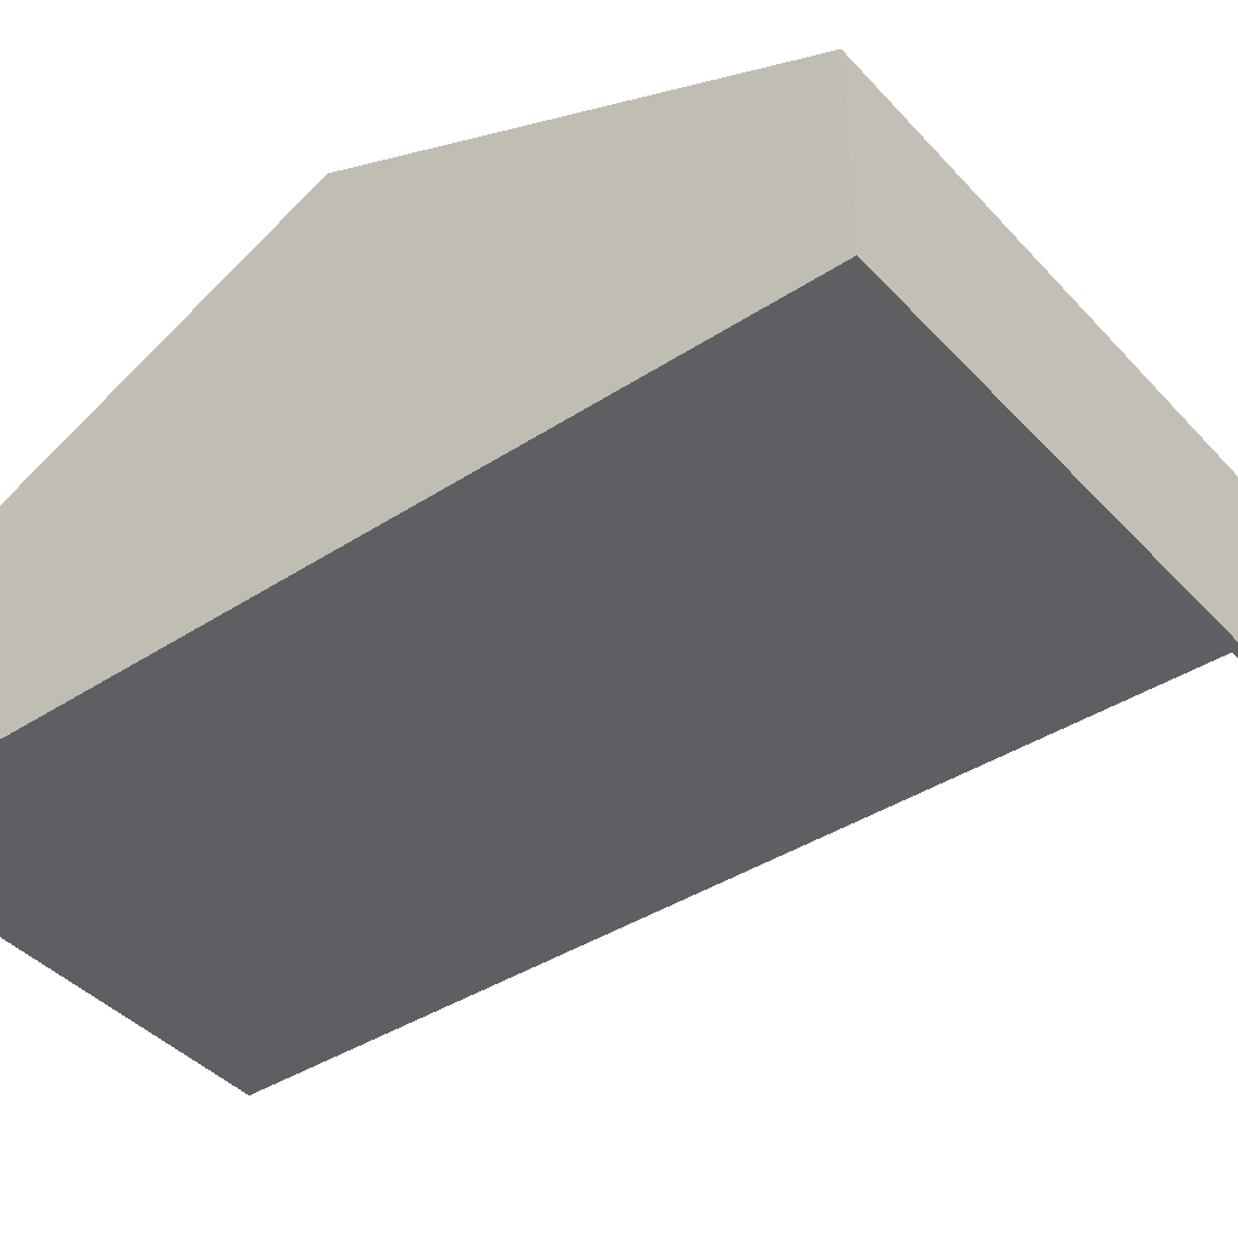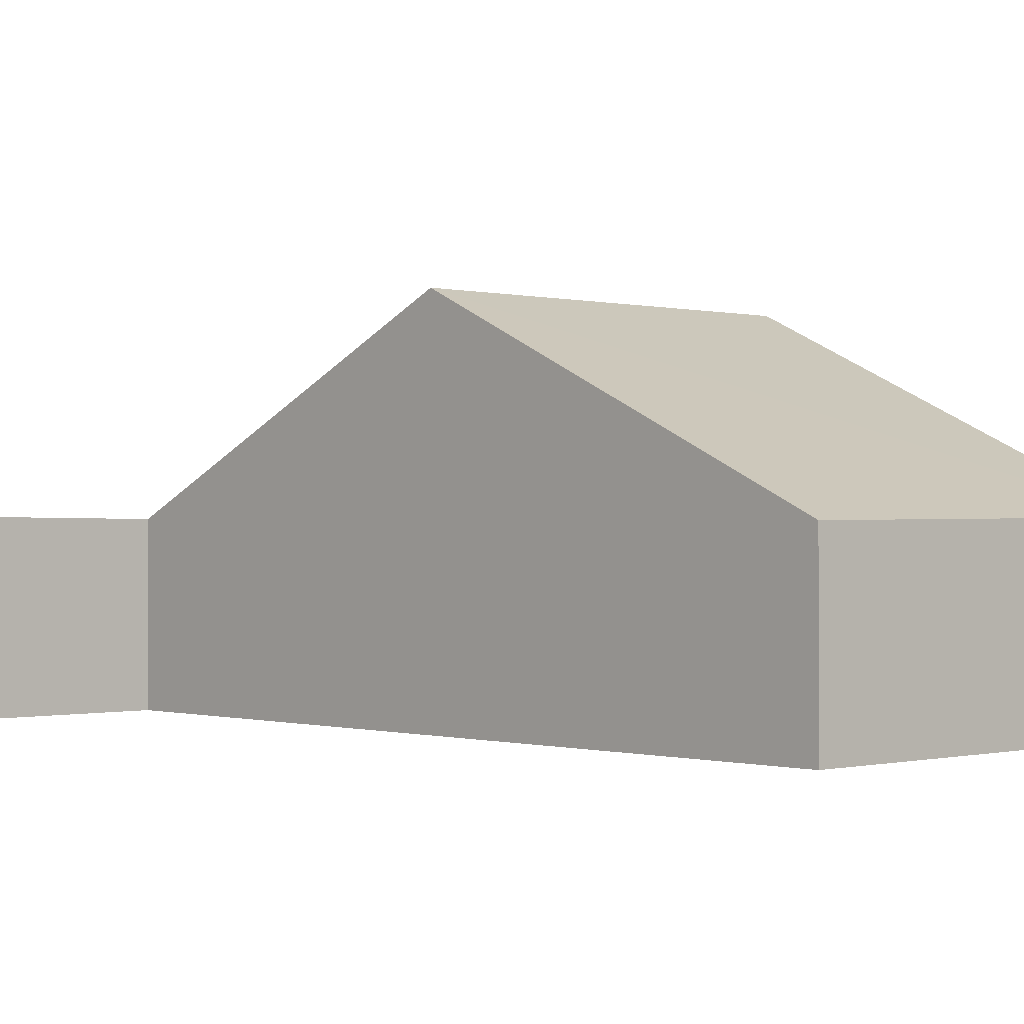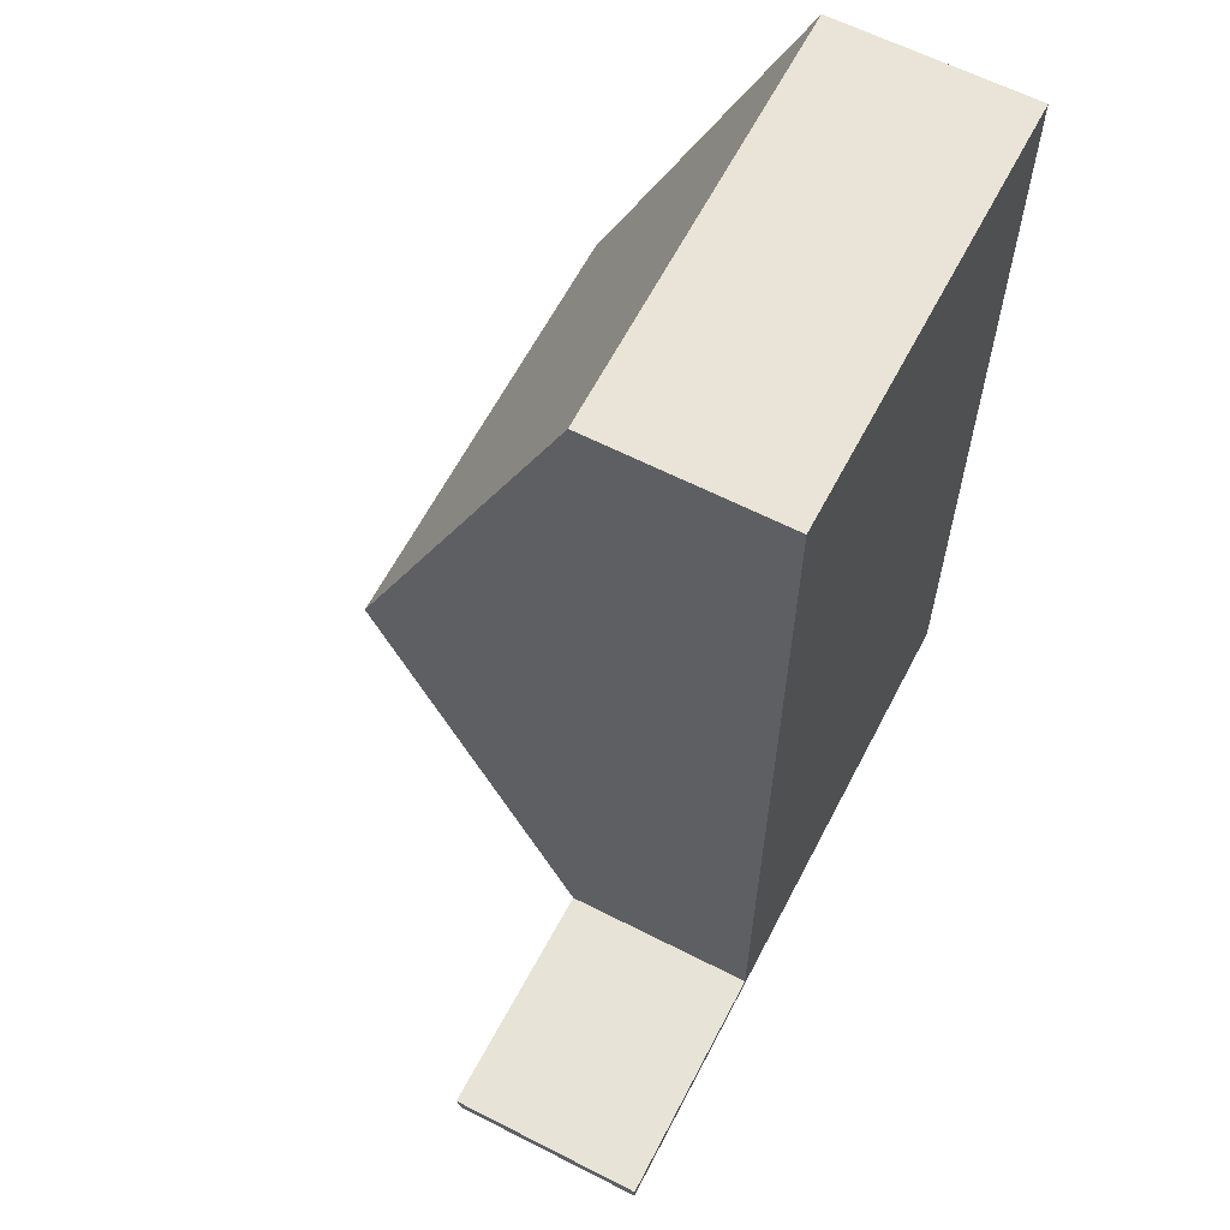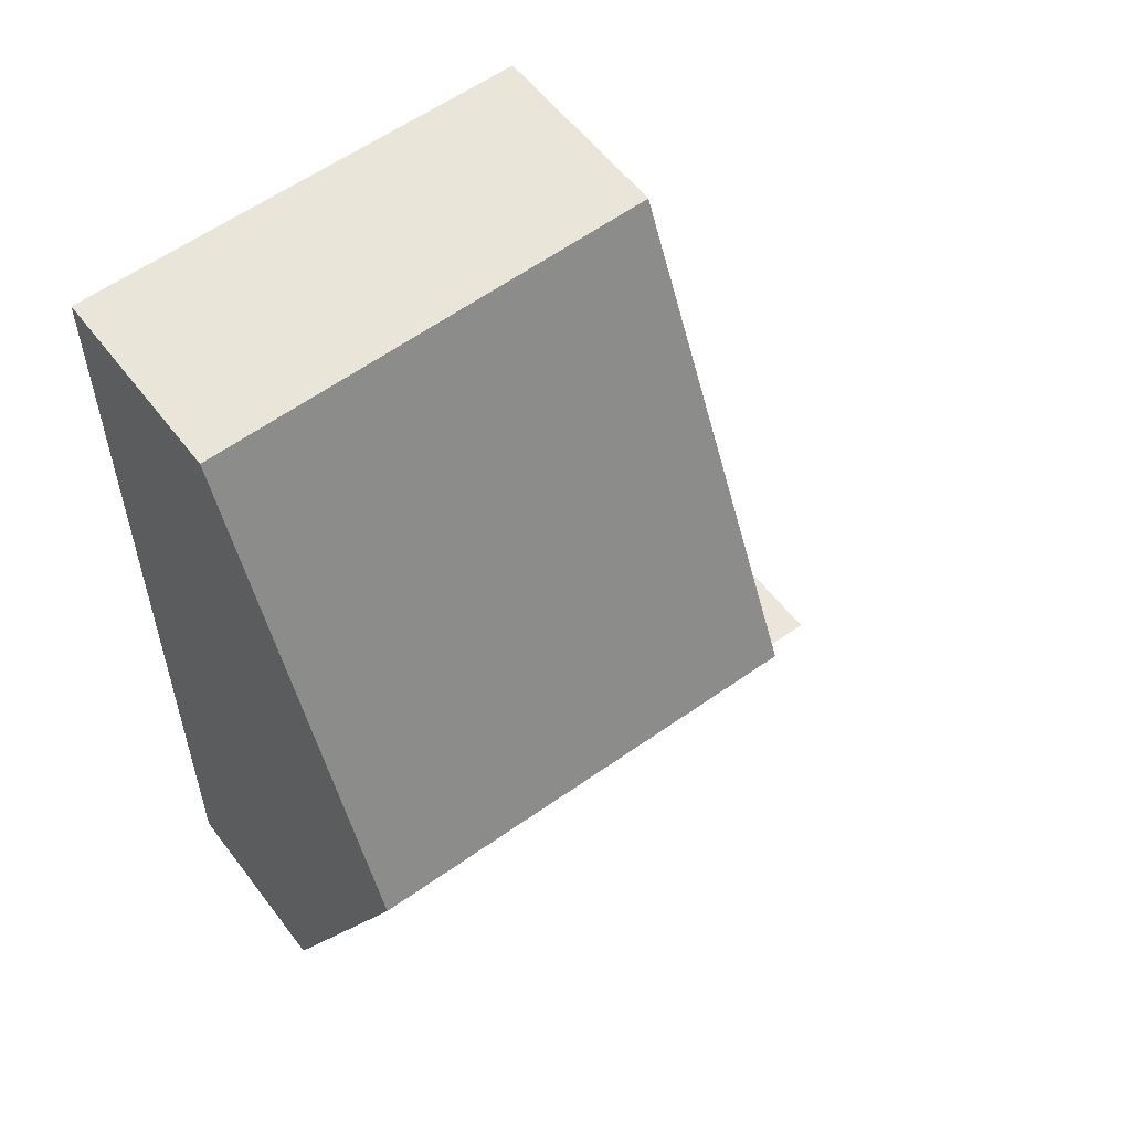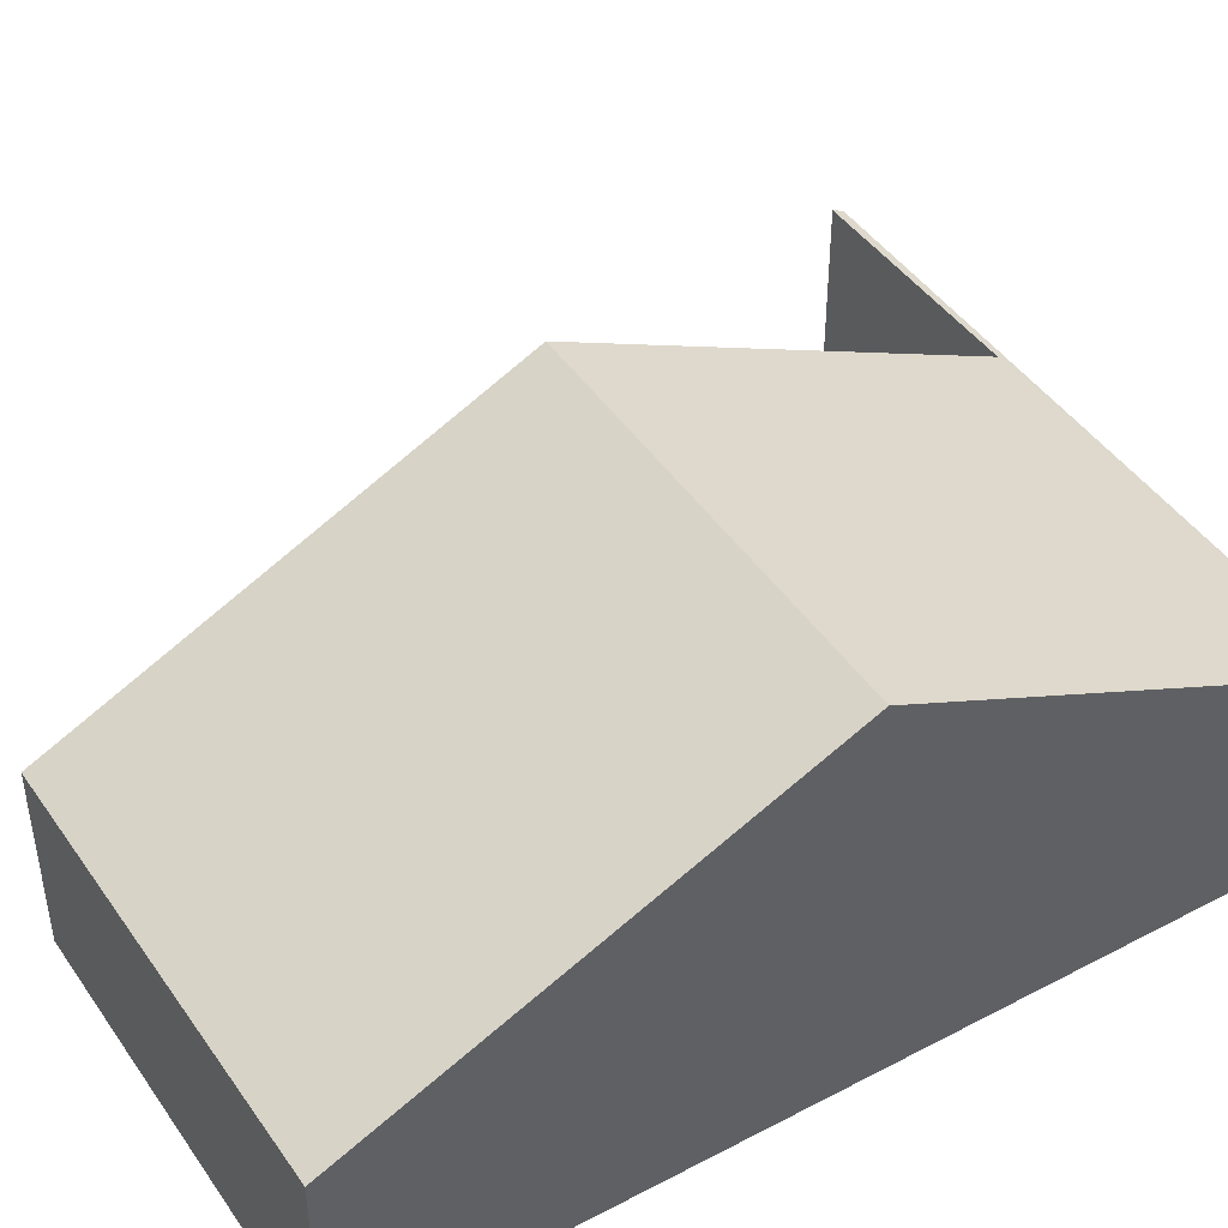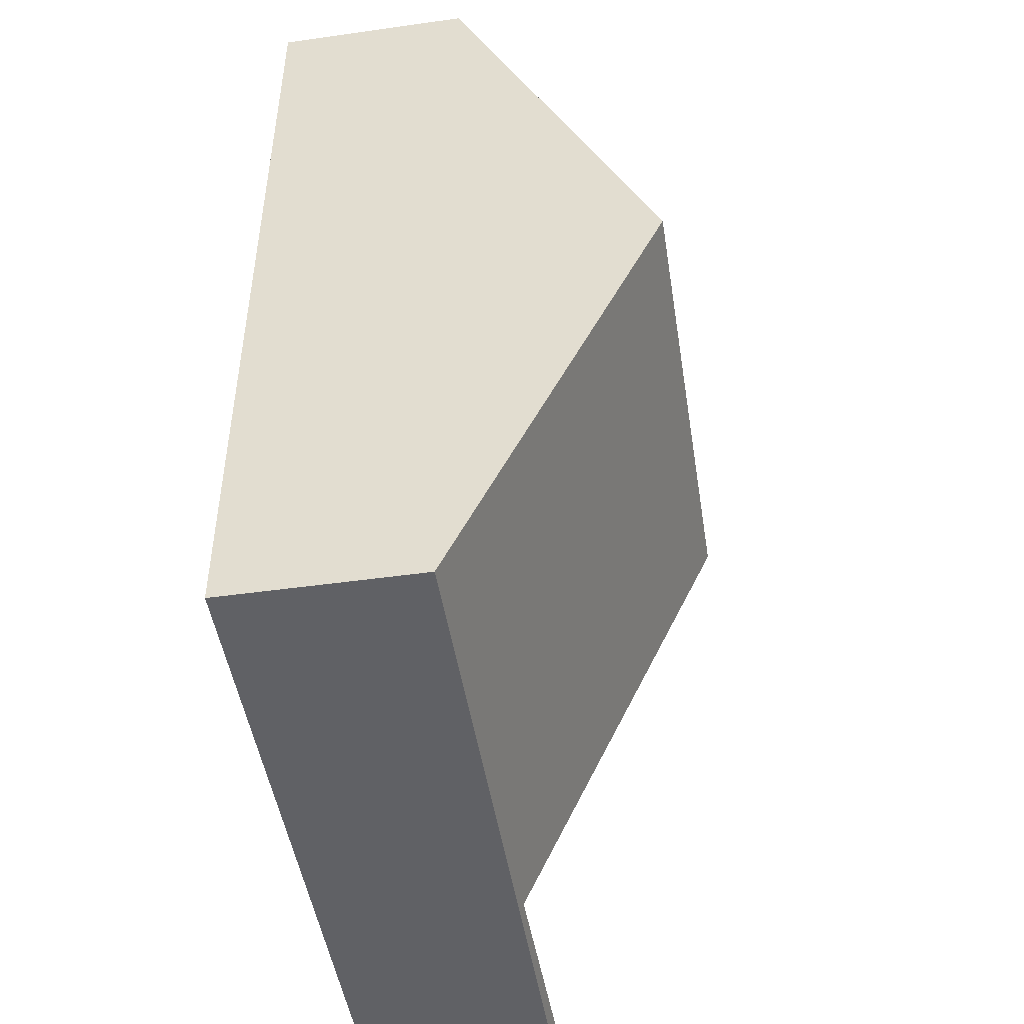
<metadata>
{"format":"obj","ext":"obj","renderer":"f3d","projection":"perspective","resolution":1024,"background":"white","views":[{"elev":-41.3,"azim":128.3,"up":"+Y"},{"elev":-0.5,"azim":-42.0,"up":"+Y"},{"elev":62.2,"azim":-62.6,"up":"+Z"},{"elev":56.4,"azim":143.3,"up":"+Z"},{"elev":43.8,"azim":58.5,"up":"+Y"},{"elev":-48.0,"azim":99.0,"up":"+Z"}]}
</metadata>
<code>
v  9.527 2.687 12.37
v  3.419 5.523 6.23
v  3.487 2.627 12.47
v  9.525 5.523 6.256
v  0.005 2.717 0.166
v  3.251 2.64 0.014
v  0 2.64 1.617e-16
v  3.252 2.694 0.131
v  9.523 2.64 0.04
v  3.352 2.693 0.13
v  0.005 -1.016e-17 0.166
v  0 0 0
v  3.352 -7.96e-18 0.13
v  3.419 -3.815e-16 6.23
v  3.487 -7.638e-16 12.47
v  3.252 -8.021e-18 0.131
v  9.527 -7.574e-16 12.37
v  9.525 -3.831e-16 6.256
v  9.523 -2.449e-18 0.04
v  3.251 -8.573e-19 0.014
g defaultobject
f 1 2 3
f 2 1 4
f 5 6 7
f 6 5 8
f 6 8 9
f 9 8 10
f 9 10 2
f 9 2 4
f 7 11 5
f 11 7 12
f 13 2 10
f 2 13 14
f 2 14 3
f 3 14 15
f 11 8 5
f 8 11 16
f 8 16 10
f 10 16 13
f 3 17 1
f 17 3 15
f 17 4 1
f 4 17 18
f 4 18 9
f 9 18 19
f 19 6 9
f 6 19 20
f 6 20 7
f 7 20 12
f 15 18 17
f 18 15 14
f 18 14 19
f 19 14 13
f 19 13 20
f 20 13 16
f 20 16 11
f 20 11 12

</code>
